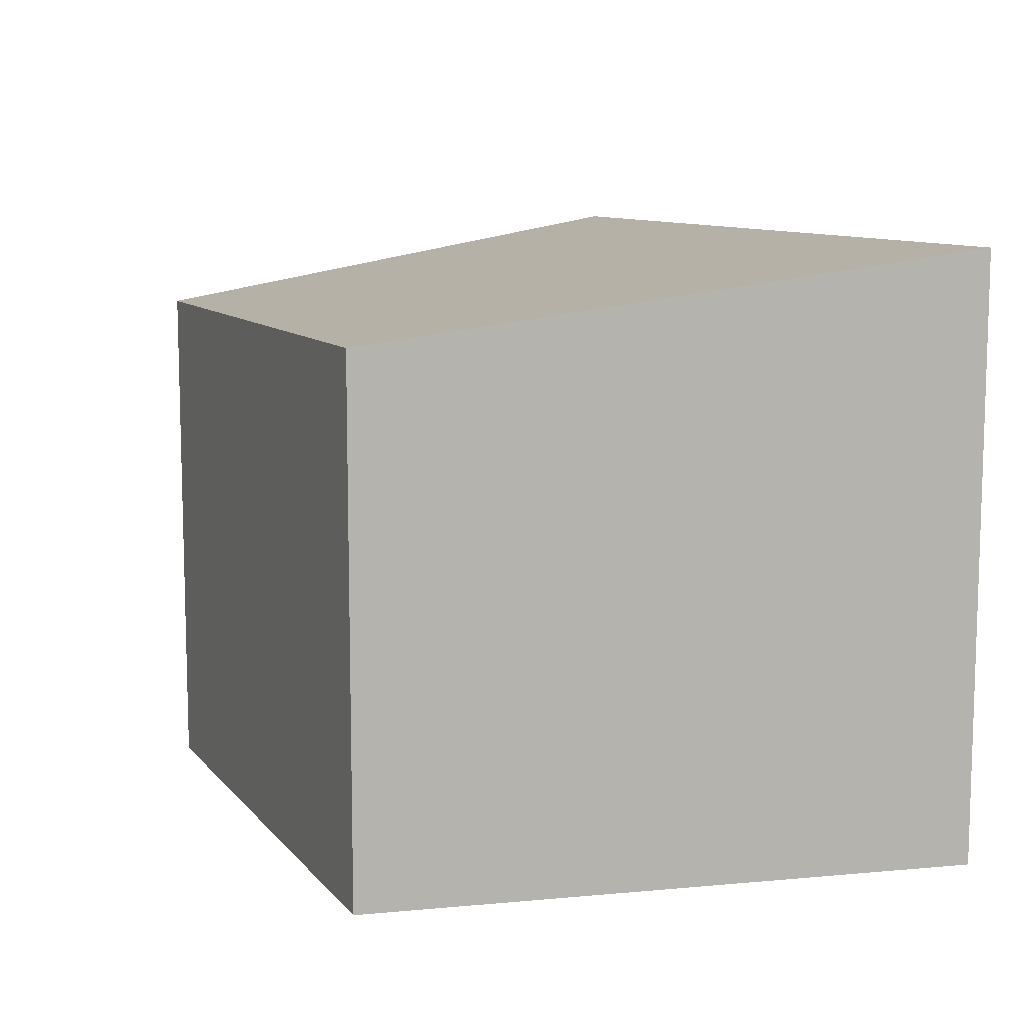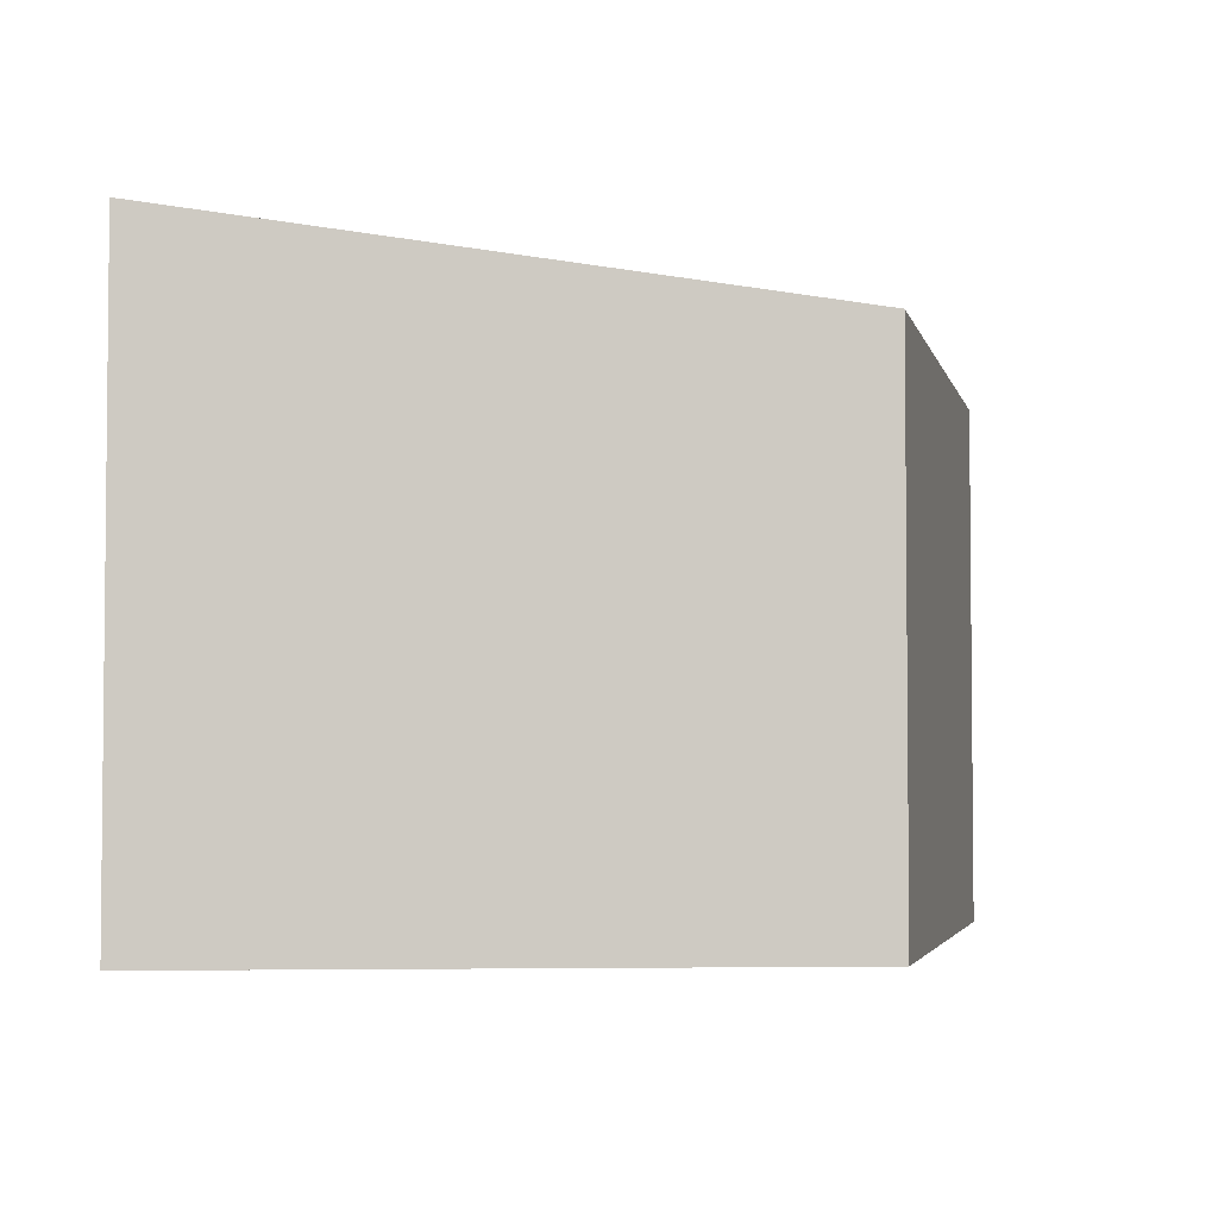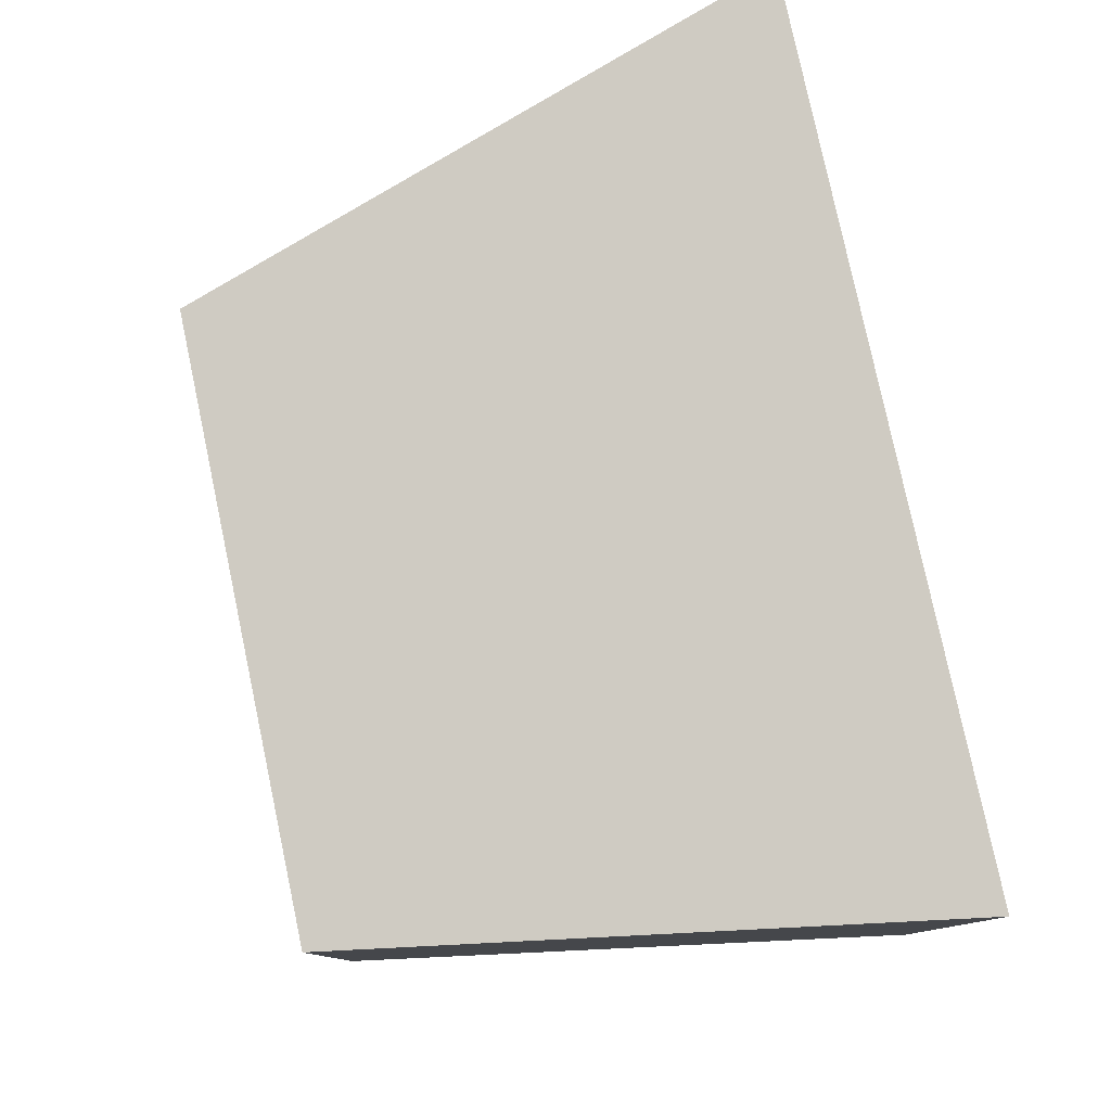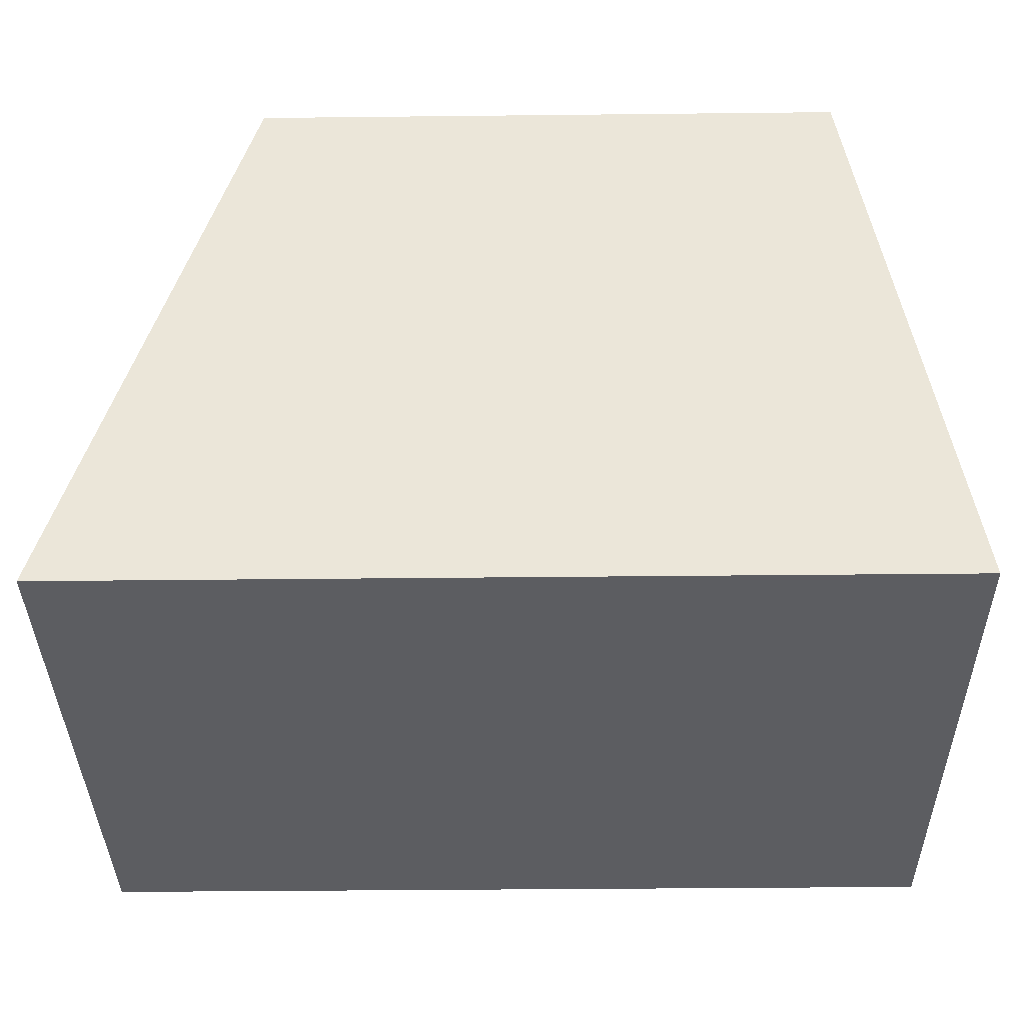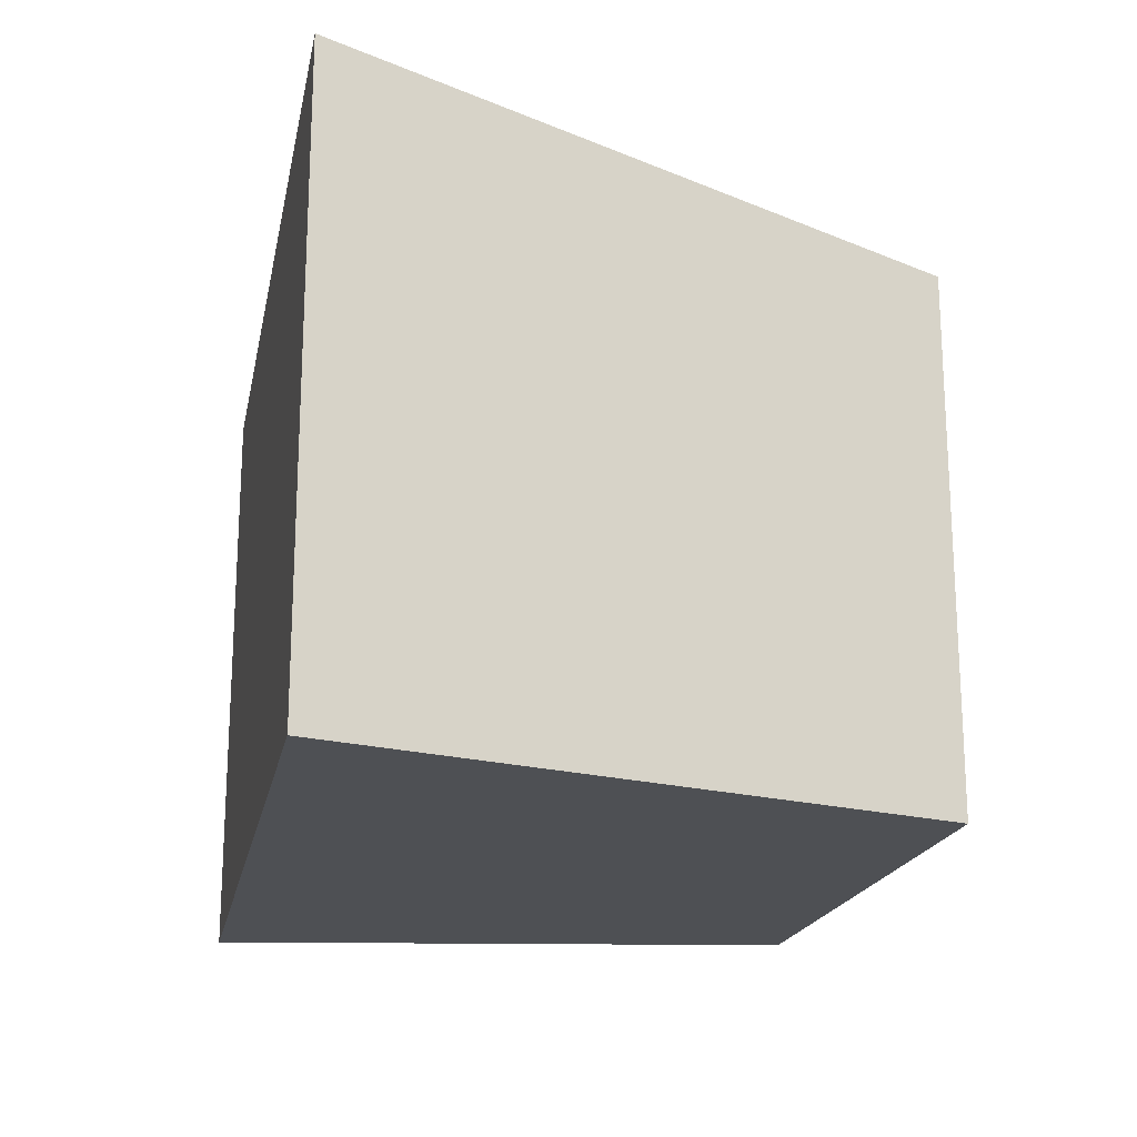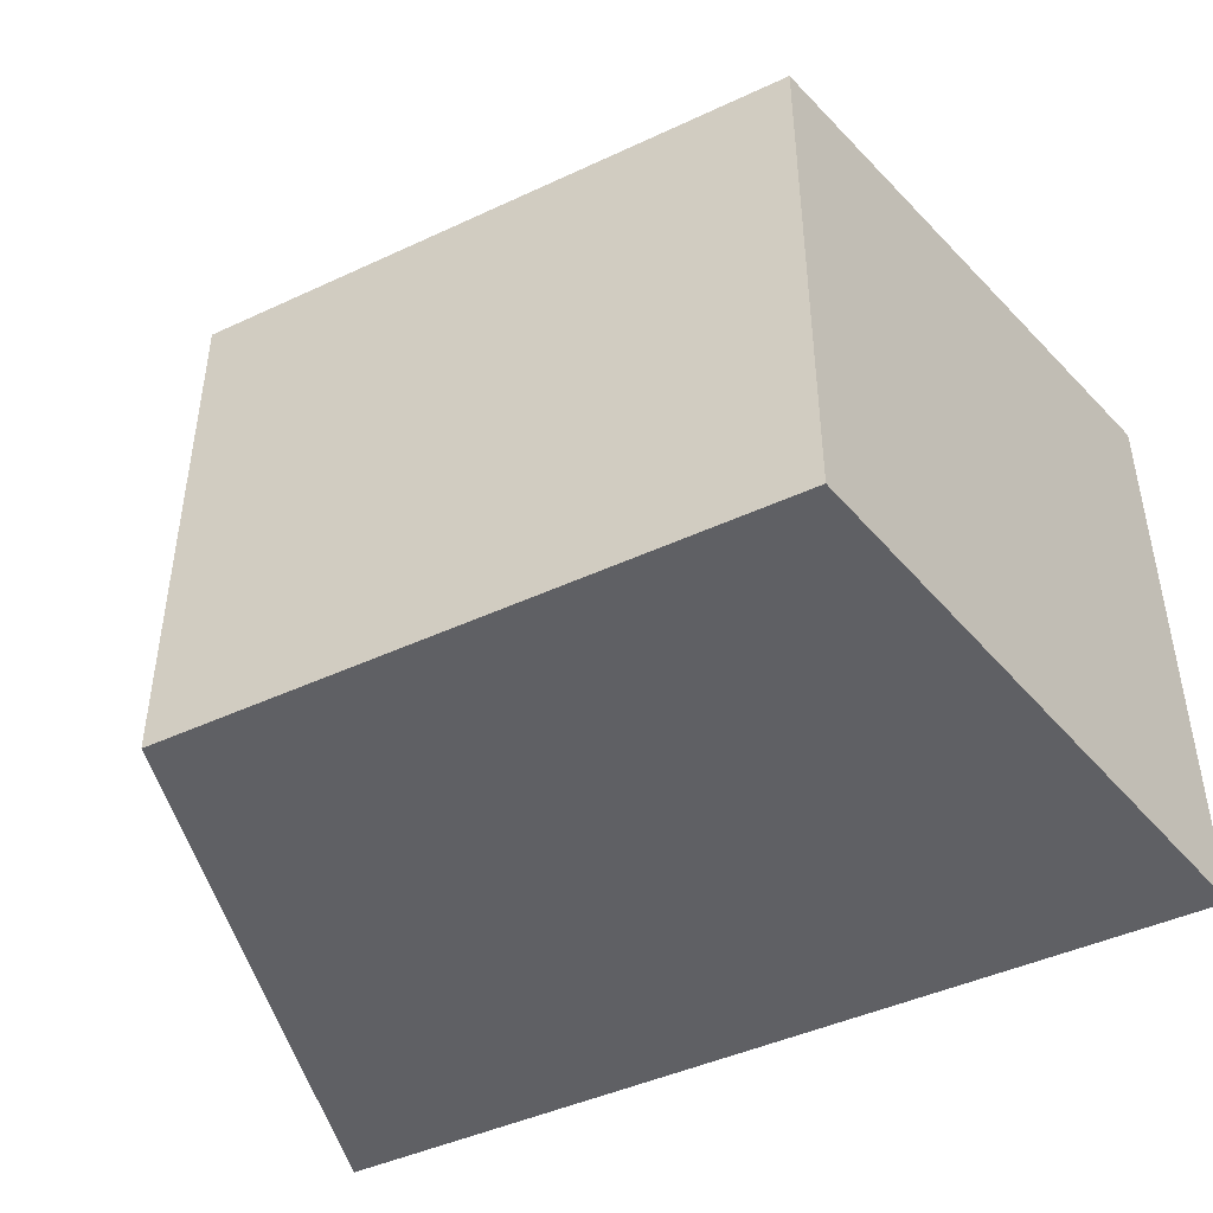
<metadata>
{"format":"obj","ext":"obj","renderer":"f3d","projection":"perspective","resolution":1024,"background":"white","views":[{"elev":9.8,"azim":67.3,"up":"+Y"},{"elev":-3.5,"azim":-77.2,"up":"+Y"},{"elev":79.4,"azim":78.0,"up":"+Y"},{"elev":-37.1,"azim":0.8,"up":"+Z"},{"elev":-19.0,"azim":-101.1,"up":"+Y"},{"elev":-44.9,"azim":28.4,"up":"+Y"}]}
</metadata>
<code>
o 立方体
v -1 0.1801 1
v -1 1.913 1
v -1.602 0.1801 -1
v -1.602 2.18 -1
v 1 0.1801 1
v 1 1.913 1
v 1.327 0.1801 -1
v 1.327 2.18 -1
f 1 2 4 3
f 3 4 8 7
f 7 8 6 5
f 5 6 2 1
f 3 7 5 1
f 8 4 2 6

</code>
